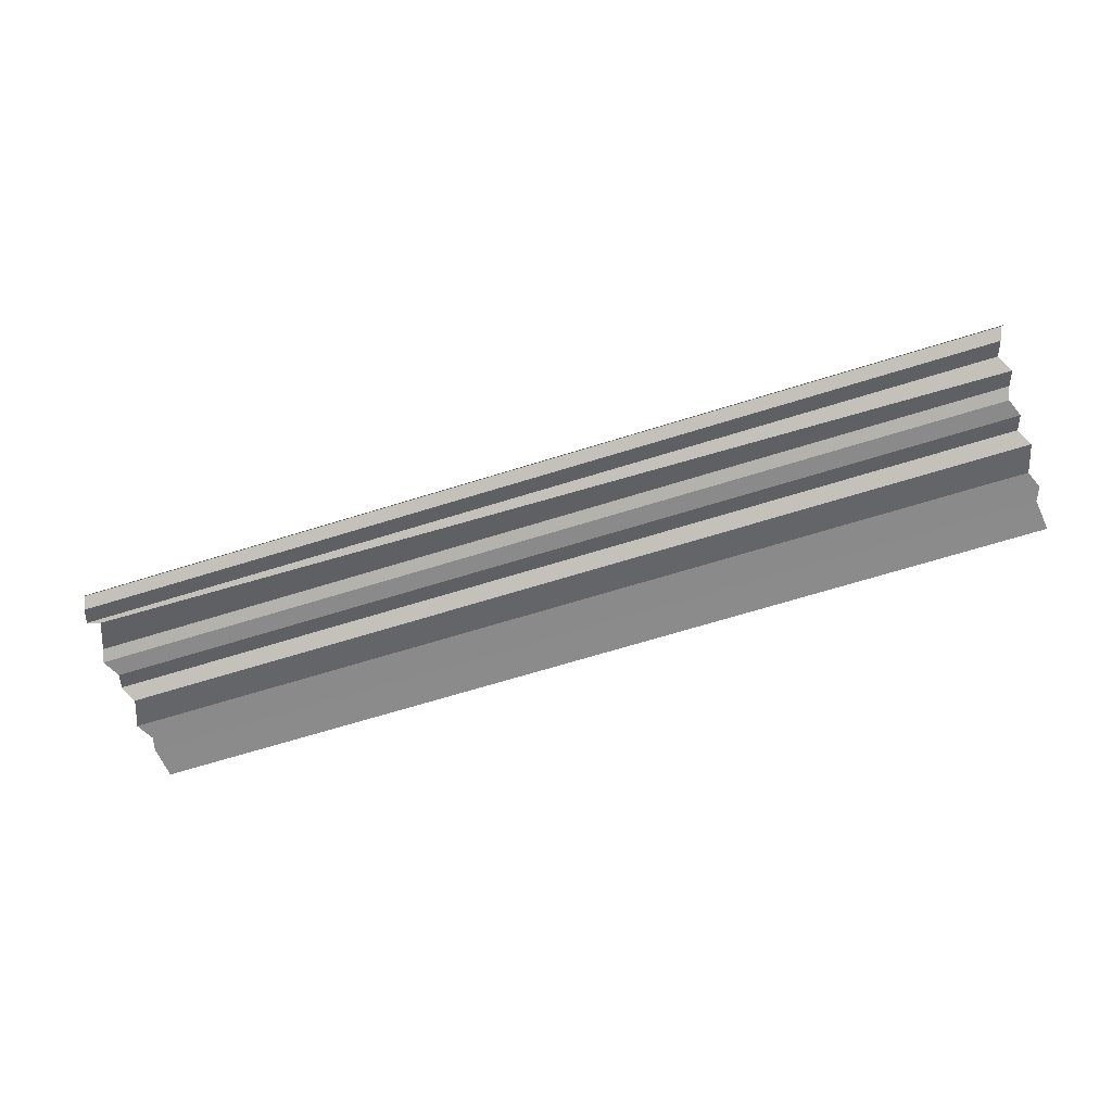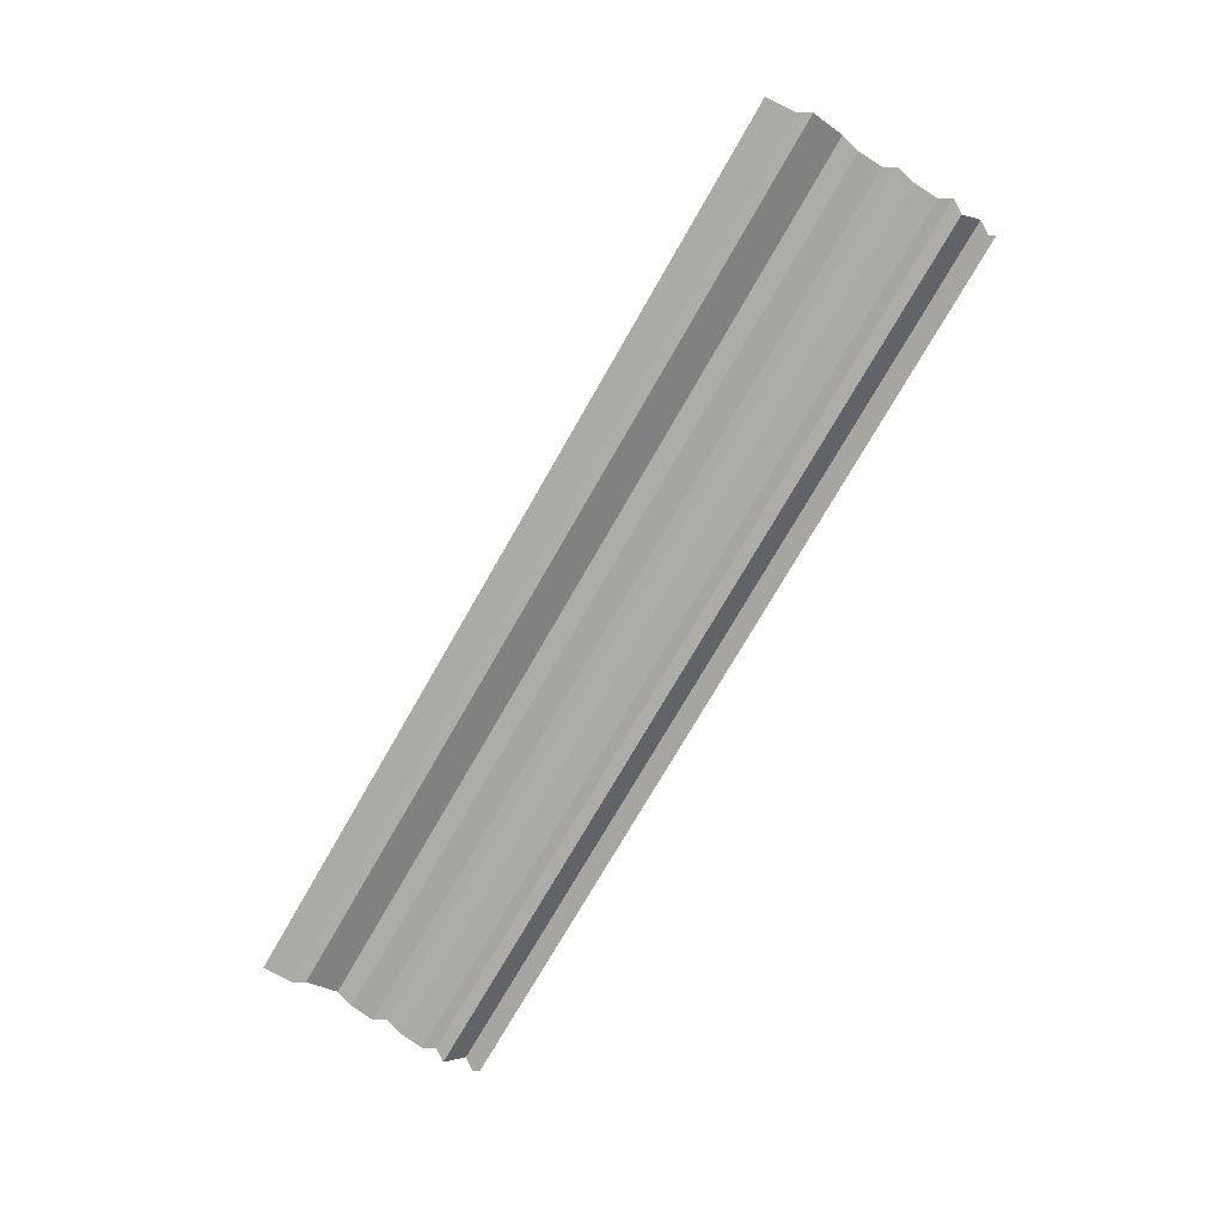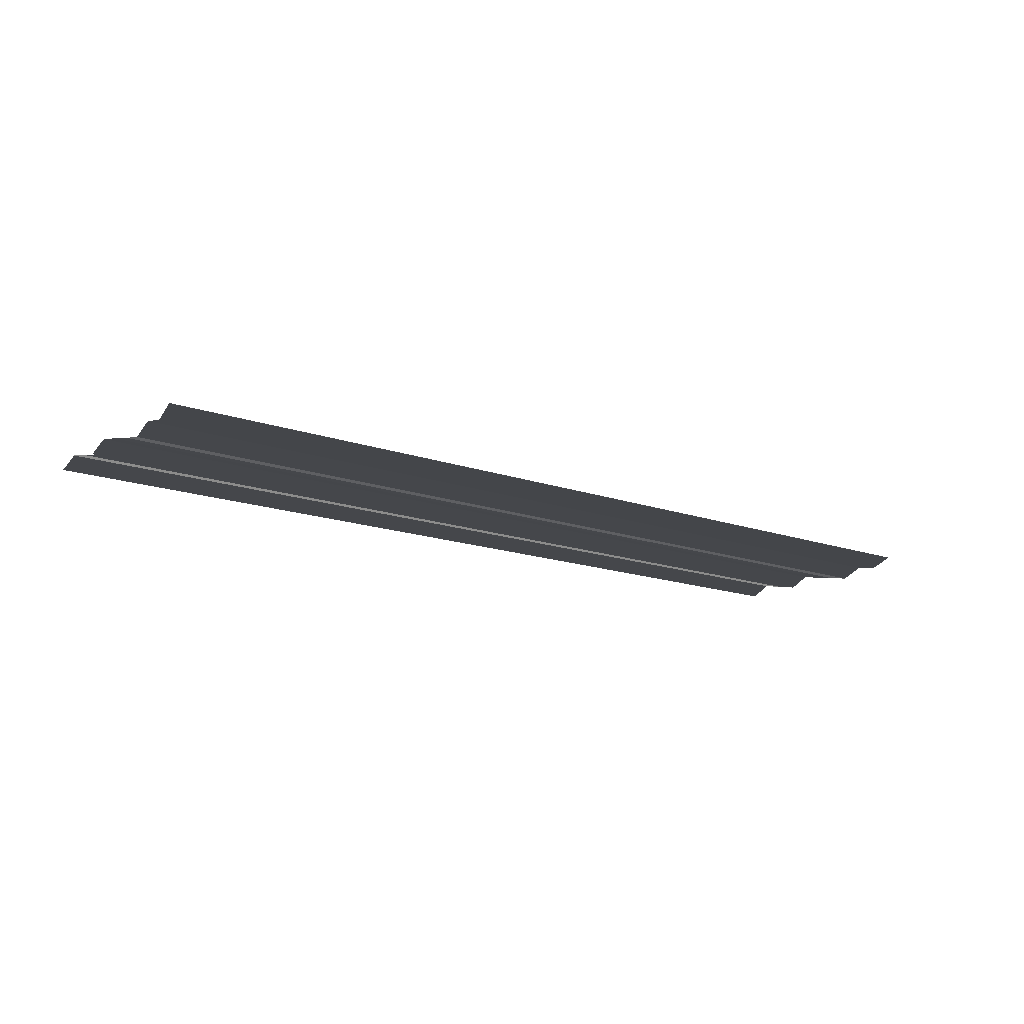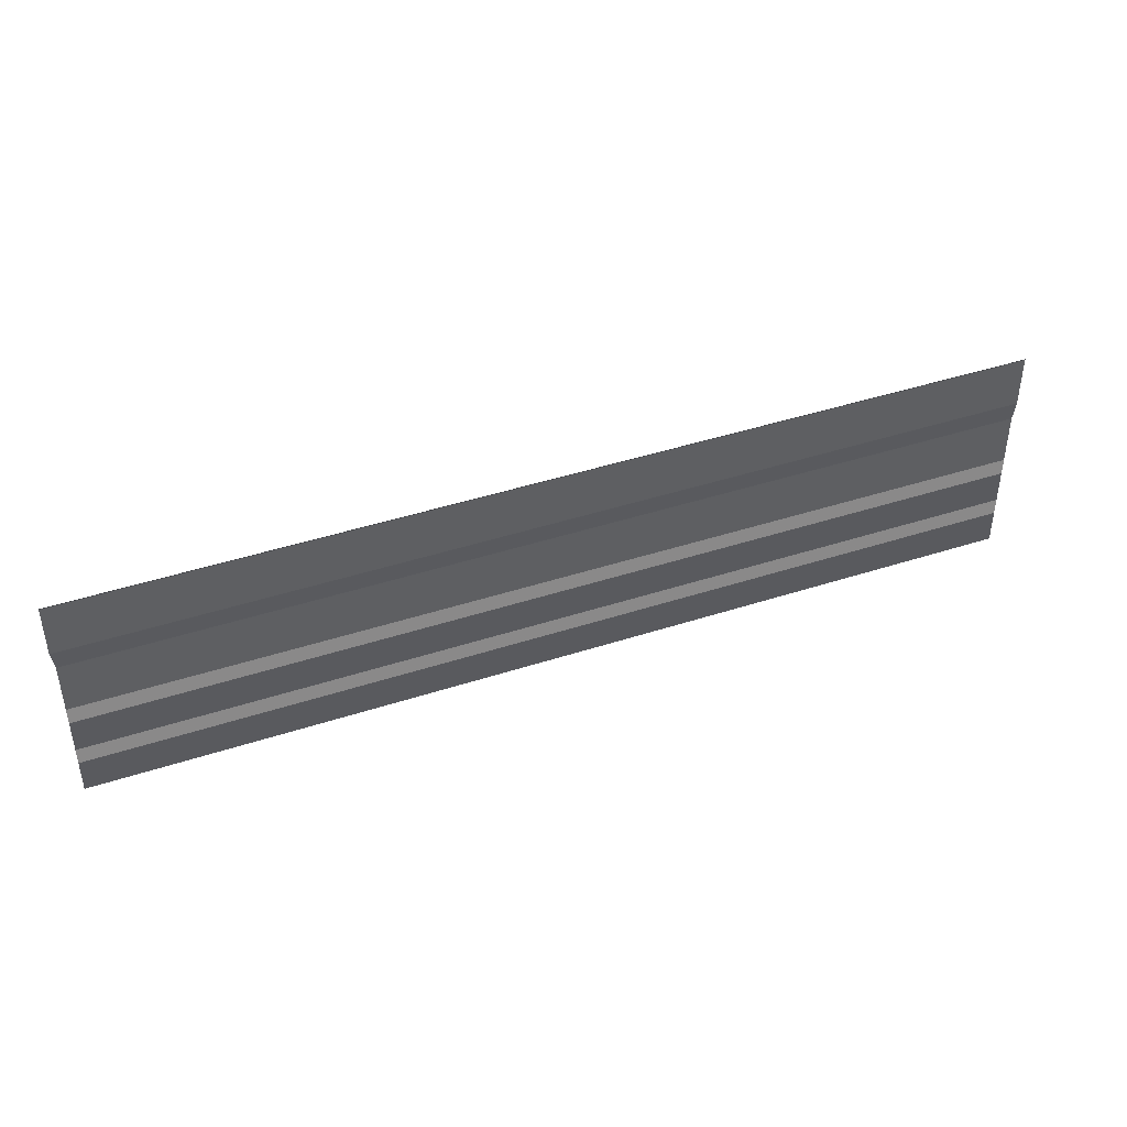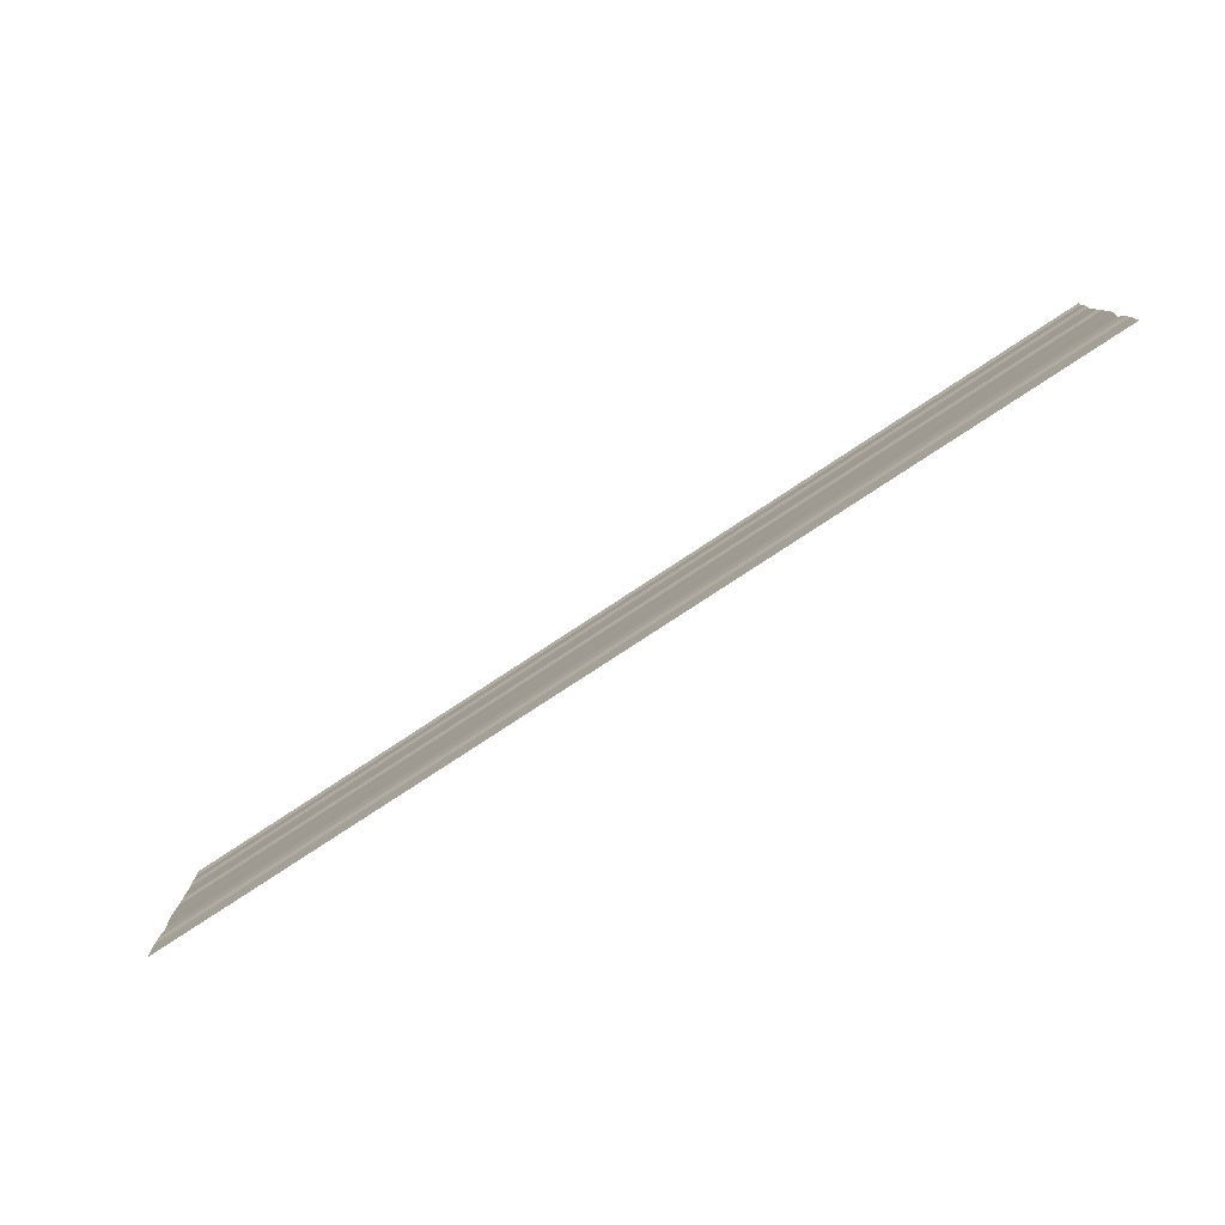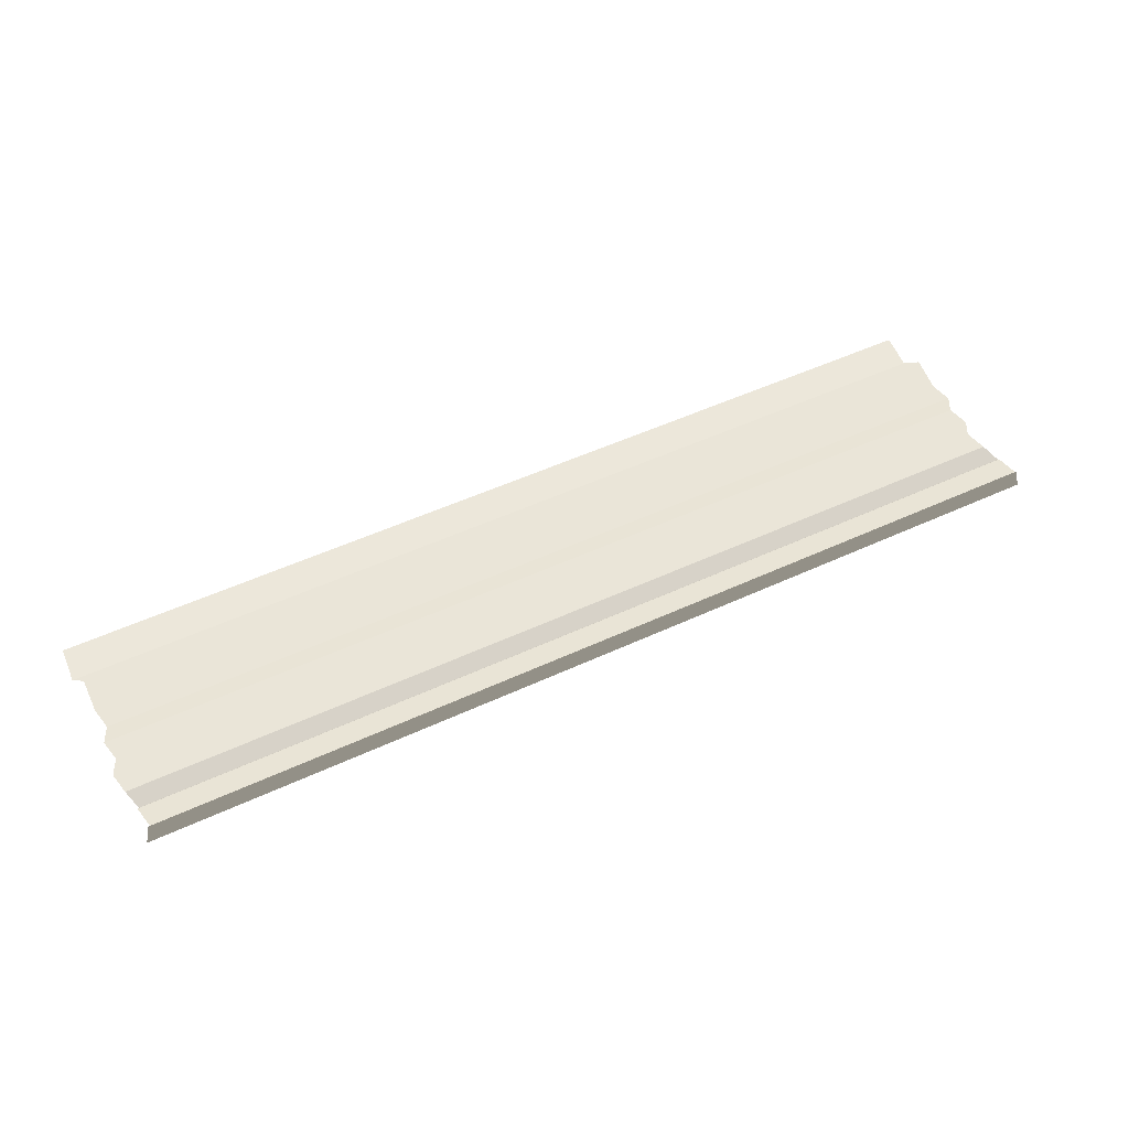
<metadata>
{"format":"obj","ext":"obj","renderer":"f3d","projection":"perspective","resolution":1024,"background":"white","views":[{"elev":-63.9,"azim":17.7,"up":"+Y"},{"elev":-72.8,"azim":-120.0,"up":"+Y"},{"elev":-15.4,"azim":142.5,"up":"+Y"},{"elev":44.5,"azim":-20.4,"up":"+Z"},{"elev":-78.5,"azim":33.9,"up":"+Z"},{"elev":51.5,"azim":-27.4,"up":"+Y"}]}
</metadata>
<code>
o 3193
v 2167 1873 12.05
v 2167 1873 12.05
v 2167 1873 12.05
v 2167 1873 12.05
v 2167 1873 12.05
v 2167 1873 12.05
v 2167 1873 12.05
v 2167 1873 12.05
v 2167 1873 12.05
v 2167 1873 12.05
v 2167 1873 12.05
v 2167 1873 12.05
v 2167 1873 12.05
v 2167 1873 12.05
v 2167 1873 12.05
v 2167 1873 12.05
v 2167 1873 12.05
v 2167 1873 12.05
v 2167 1873 12.05
v 2167 1873 12.05
v 2167 1873 12.05
v 2167 1873 12.05
v 2167 1873 12.05
v 2167 1873 12.05
v 2167 1873 12.05
v 2167 1873 12.05
v 2167 1873 12.05
v 2167 1873 12.05
v 2167 1873 12.05
v 2167 1873 12.05
v 2167 1873 12.05
v 2167 1873 12.05
v 2167 1873 12.05
v 2167 1873 12.05
v 2167 1873 12.05
v 2167 1873 12.05
v 2167 1873 12.05
v 2167 1873 12.05
v 2167 1873 12.05
v 2167 1873 12.05
v 2167 1873 12.05
v 2167 1873 12.05
v 2167 1873 12.05
v 2167 1873 12.05
v 2167 1873 12.05
v 2167 1873 12.05
v 2167 1873 12.05
v 2167 1873 12.05
v 2167 1873 12.05
v 2167 1873 12.05
v 2167 1873 12.05
v 2167 1873 12.05
v 2167 1873 12.05
v 2167 1873 12.05
v 2167 1873 12.05
v 2167 1873 12.05
v 2167 1873 12.05
v 2167 1873 12.05
v 2167 1873 12.05
v 2167 1873 12.05
v 2167 1873 12.05
v 2167 1873 12.05
v 2167 1873 12.05
v 2167 1873 12.05
v 2167 1873 12.05
v 2167 1873 12.05
v 2167 1873 12.05
v 2167 1873 12.05
v 2167 1873 12.05
v 2167 1873 12.05
v 2167 1873 12.05
v 2167 1873 12.05
v 2167 1873 12.05
v 2167 1873 12.05
v 2167 1873 12.05
v 2167 1873 12.05
v 2167 1873 12.05
v 2167 1873 12.05
v 2167 1873 12.05
v 2167 1873 12.05
v 2167 1873 12.05
v 2167 1873 12.05
v 2167 1873 12.05
v 2167 1873 12.05
v 2167 1873 12.05
v 2167 1873 12.05
v 2167 1873 12.05
v 2167 1873 12.05
v 2167 1873 12.05
v 2167 1873 12.05
v 2167 1873 12.05
v 2167 1873 12.05
v 2167 1873 12.05
v 2167 1873 12.05
v 2167 1873 12.05
v 2167 1873 12.05
v 2167 1873 12.05
v 2167 1873 12.05
v 2167 1873 12.05
v 2167 1873 12.05
v 2167 1873 12.05
v 2167 1873 12.05
v 2167 1873 12.05
v 2167 1873 12.05
v 2167 1873 12.05
v 2167 1873 12.05
v 2167 1873 12.05
v 2167 1873 12.05
v 2167 1873 12.05
v 2167 1873 12.05
v 2167 1873 12.05
v 2167 1873 12.05
v 2167 1873 12.06
v 2167 1873 12.05
v 2167 1873 12.06
v 2167 1873 12.05
v 2167 1873 12.05
v 2167 1873 12.06
v 2167 1873 12.05
v 2167 1873 12.06
v 2167 1873 12.06
v 2167 1873 12.06
v 2167 1873 12.06
v 2167 1873 12.06
v 2167 1873 12.06
v 2167 1873 12.06
v 2167 1873 12.06
v 2167 1873 12.06
v 2167 1873 12.06
v 2167 1873 12.06
f 1 2 3
f 3 4 5
f 6 7 8
f 8 9 10
f 11 12 13
f 13 14 15
f 16 17 18
f 18 19 20
f 21 22 23
f 23 24 25
f 26 27 28
f 28 29 30
f 31 32 33
f 33 34 35
f 36 37 38
f 38 39 40
f 41 42 43
f 43 44 45
f 46 47 48
f 48 49 50
f 51 52 53
f 53 54 55
f 56 57 58
f 58 59 60
f 61 62 63
f 63 64 65
f 66 67 68
f 68 69 70
f 71 72 73
f 73 74 75
f 76 77 78
f 78 79 80
f 81 82 83
f 83 84 85
f 86 87 88
f 88 89 90
f 91 92 93
f 93 94 95
f 96 97 98
f 98 99 100
f 101 102 103
f 103 104 105
f 106 107 108
f 108 109 110
f 111 112 113
f 113 114 115
f 116 117 118
f 118 119 120
f 121 122 123
f 123 124 125
f 126 127 128
f 128 129 130

</code>
